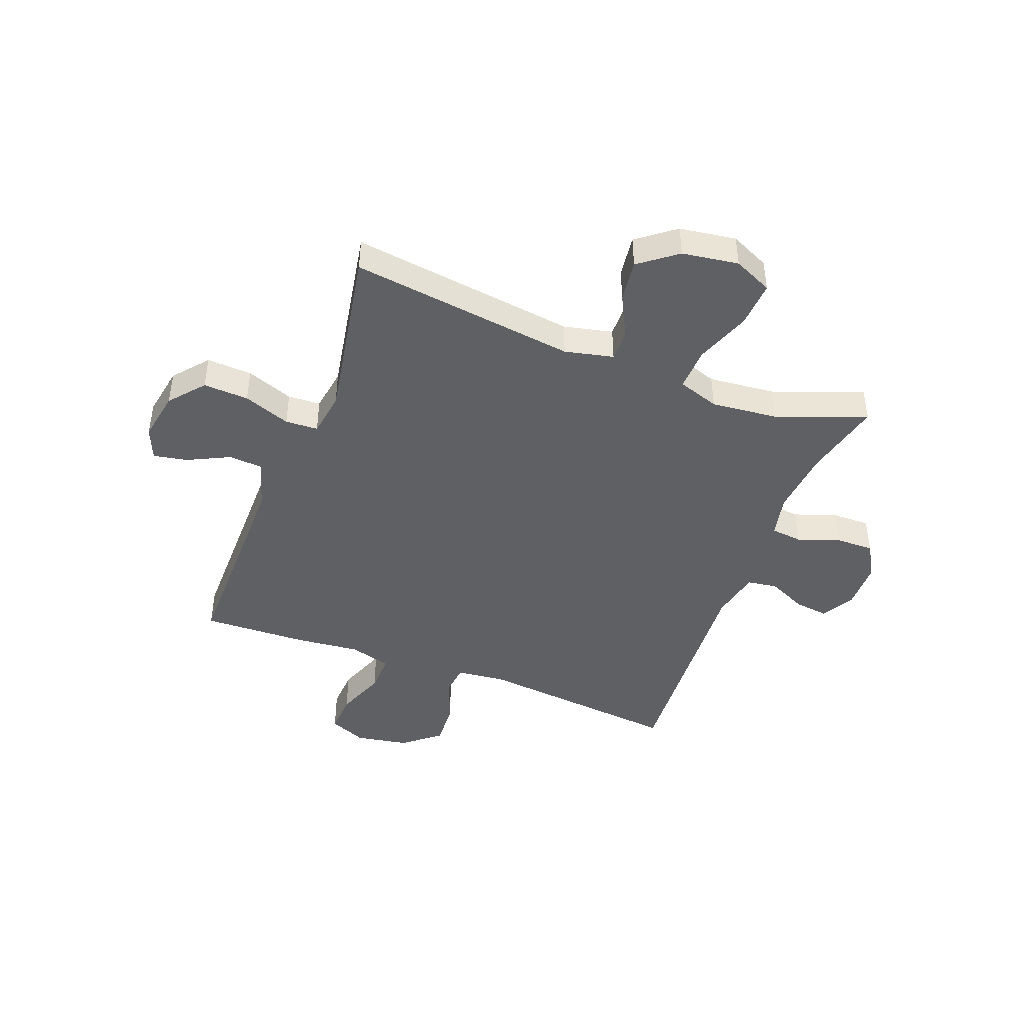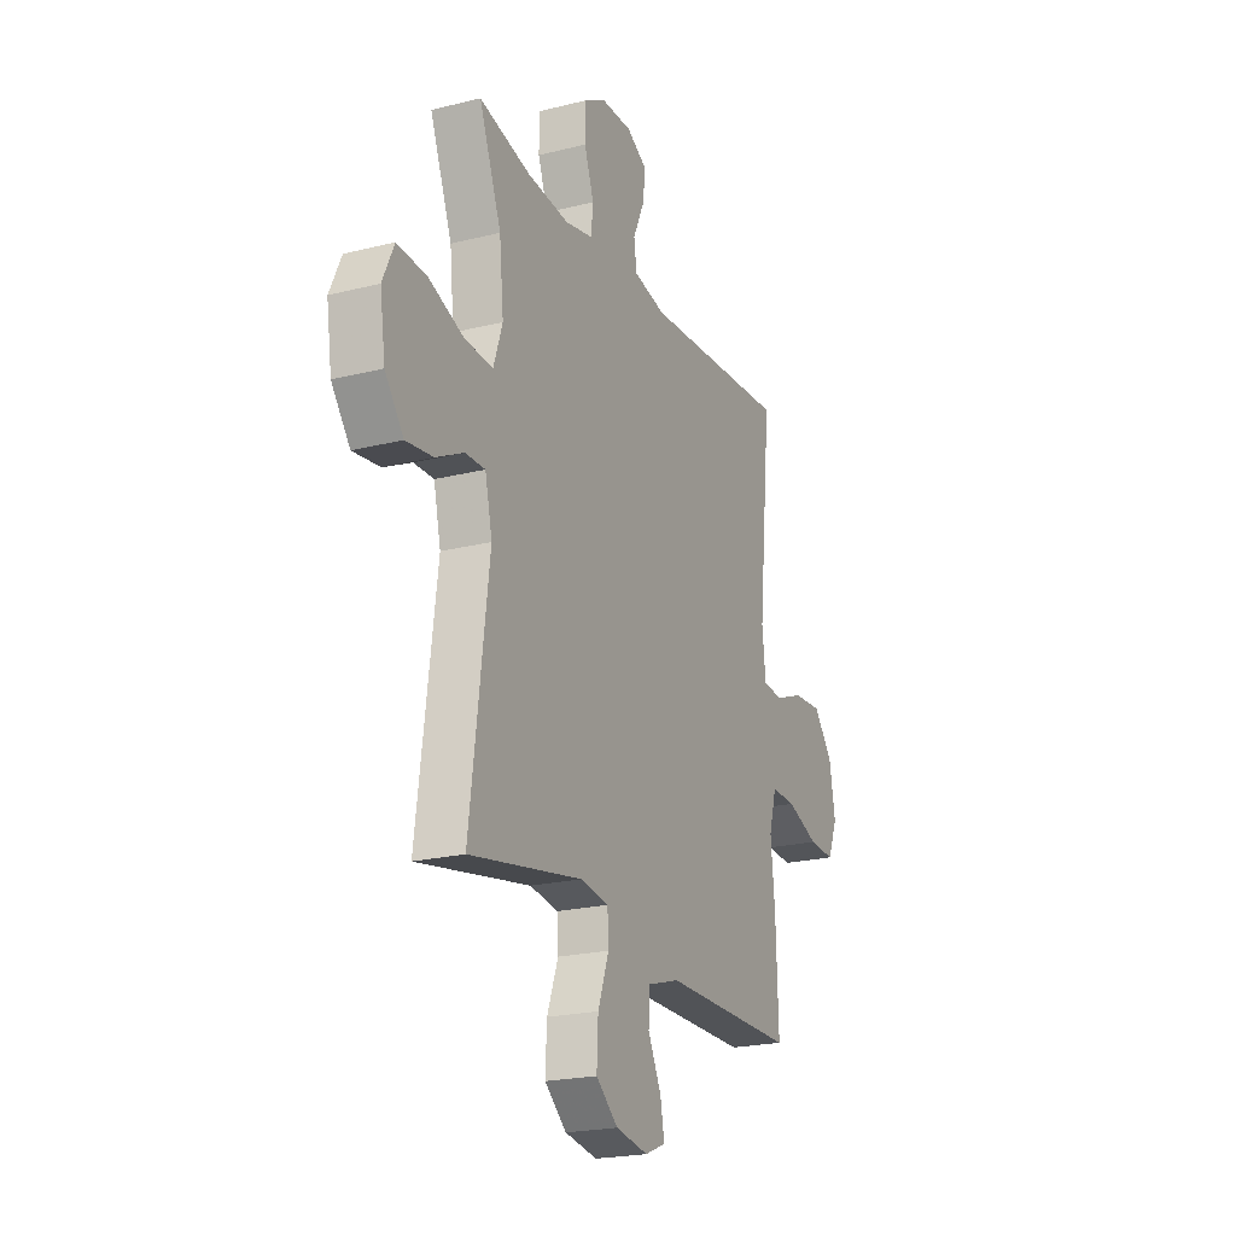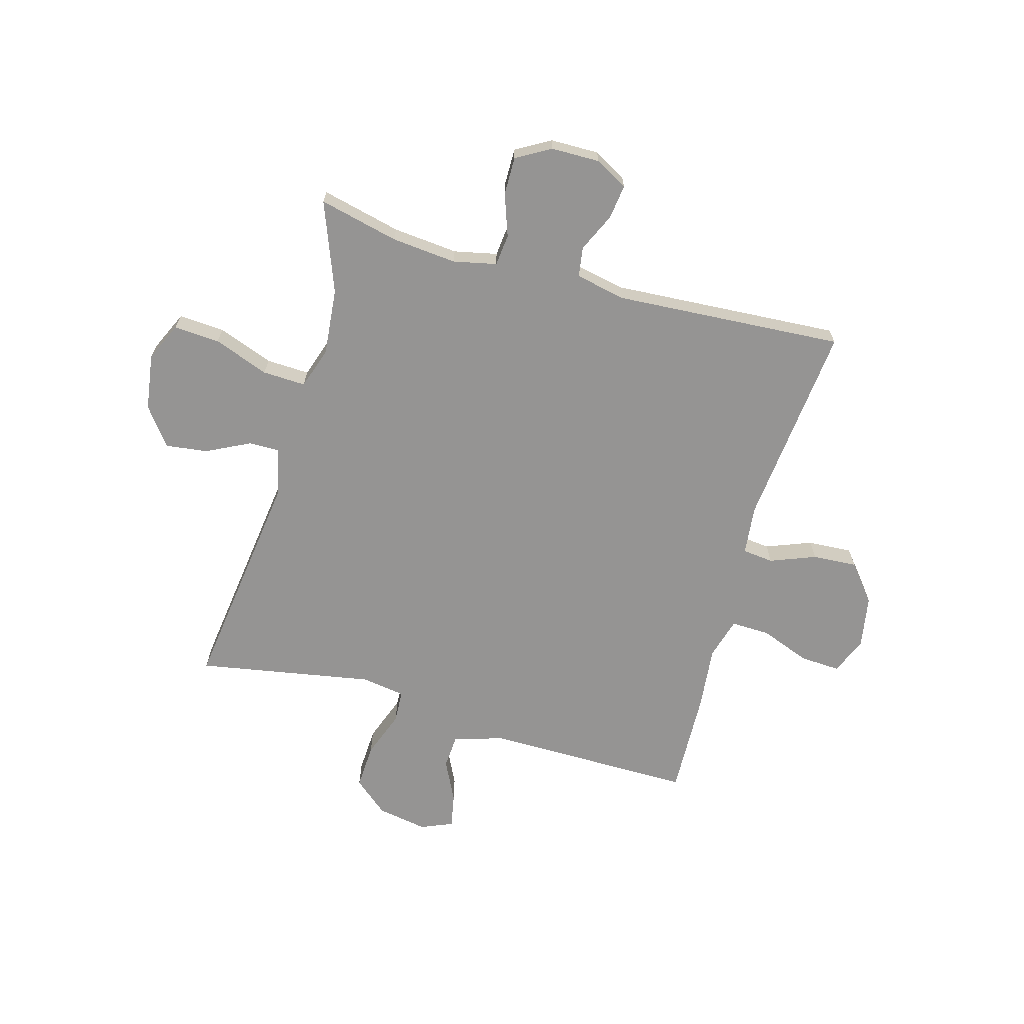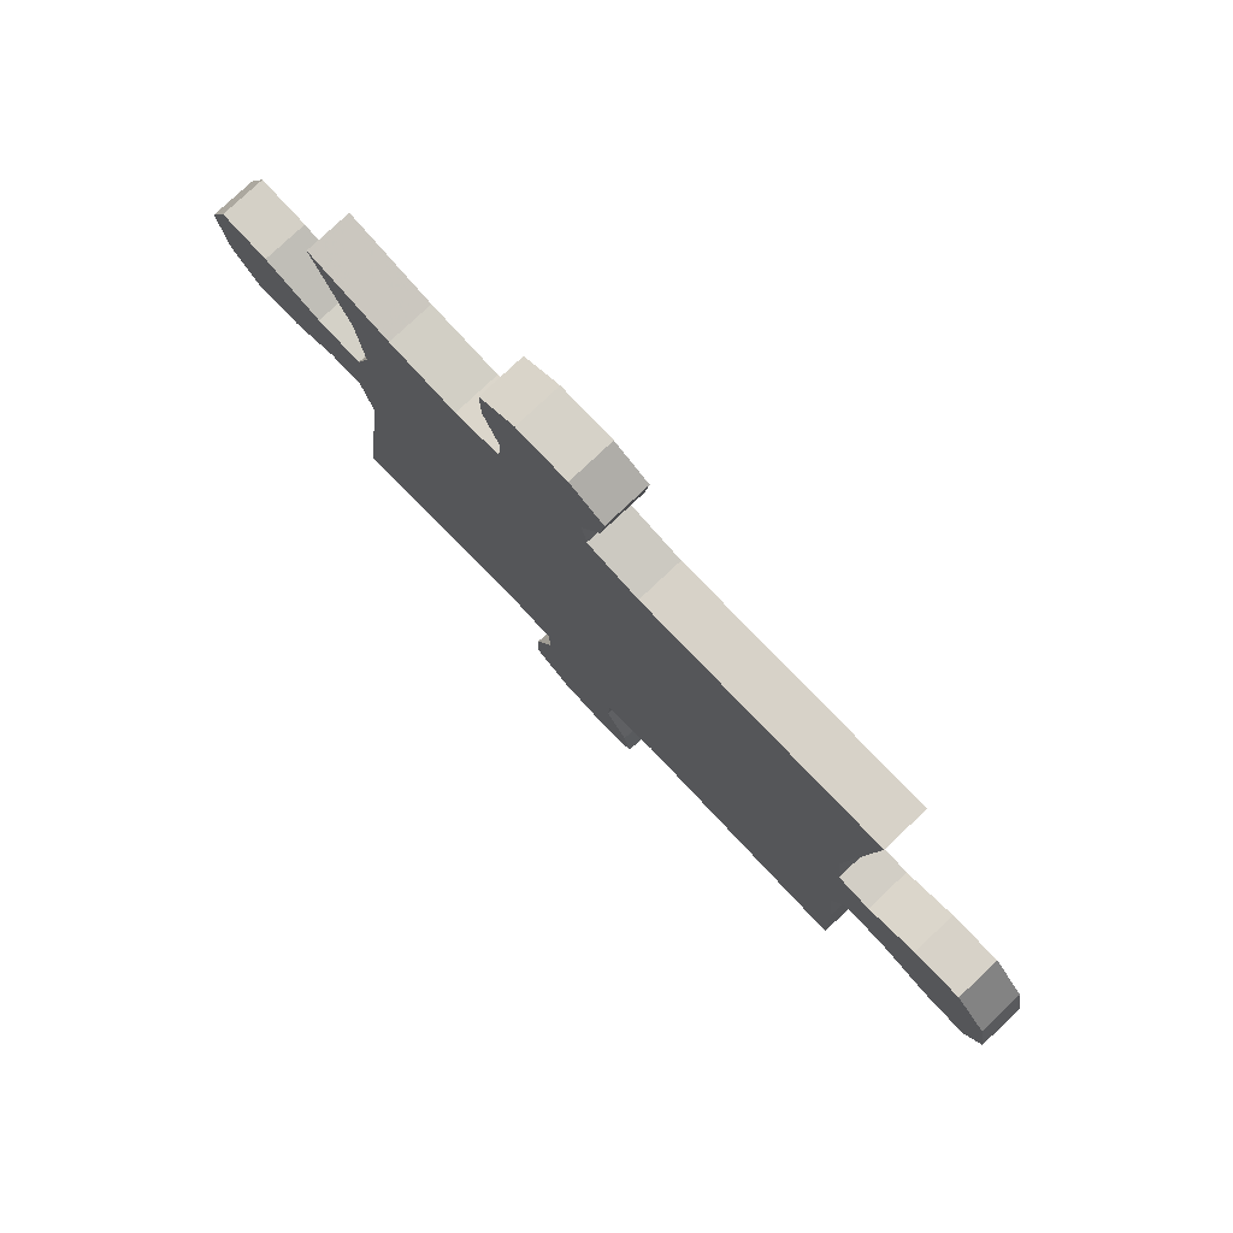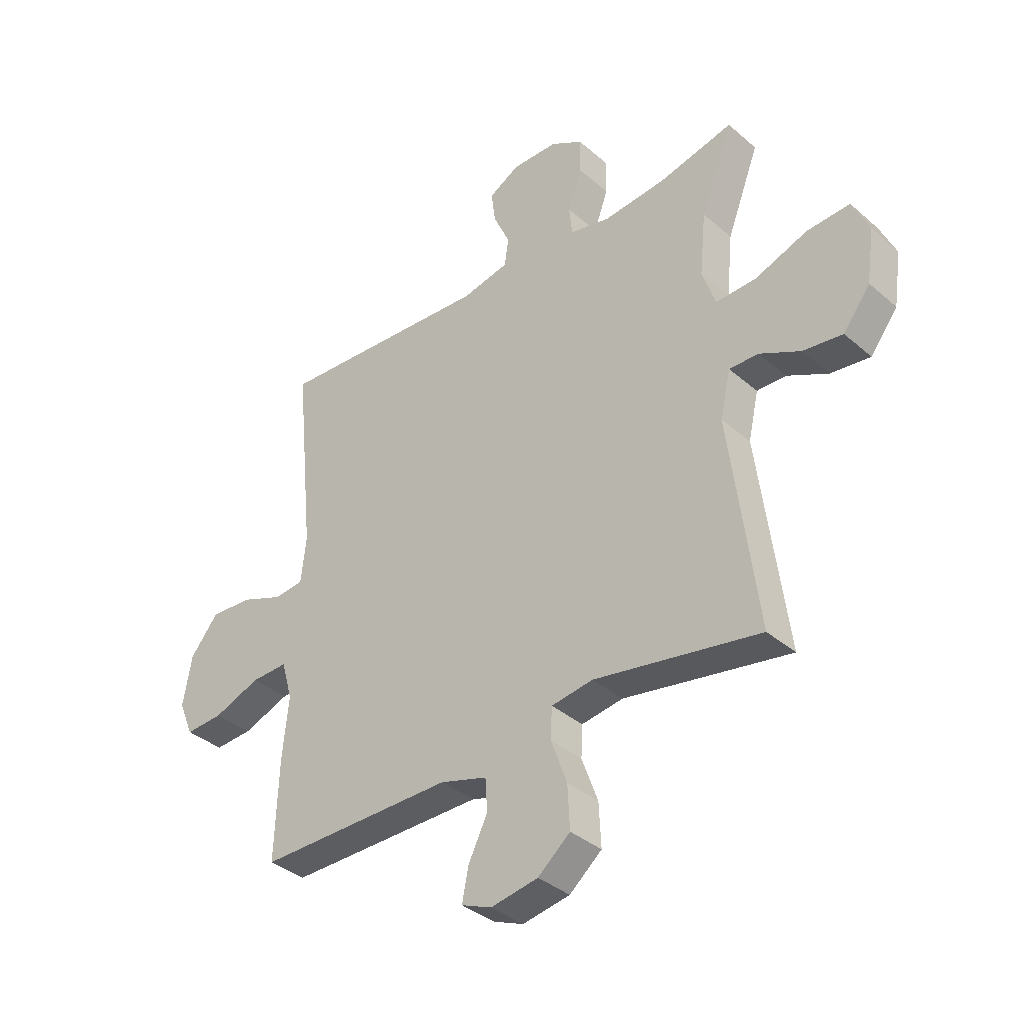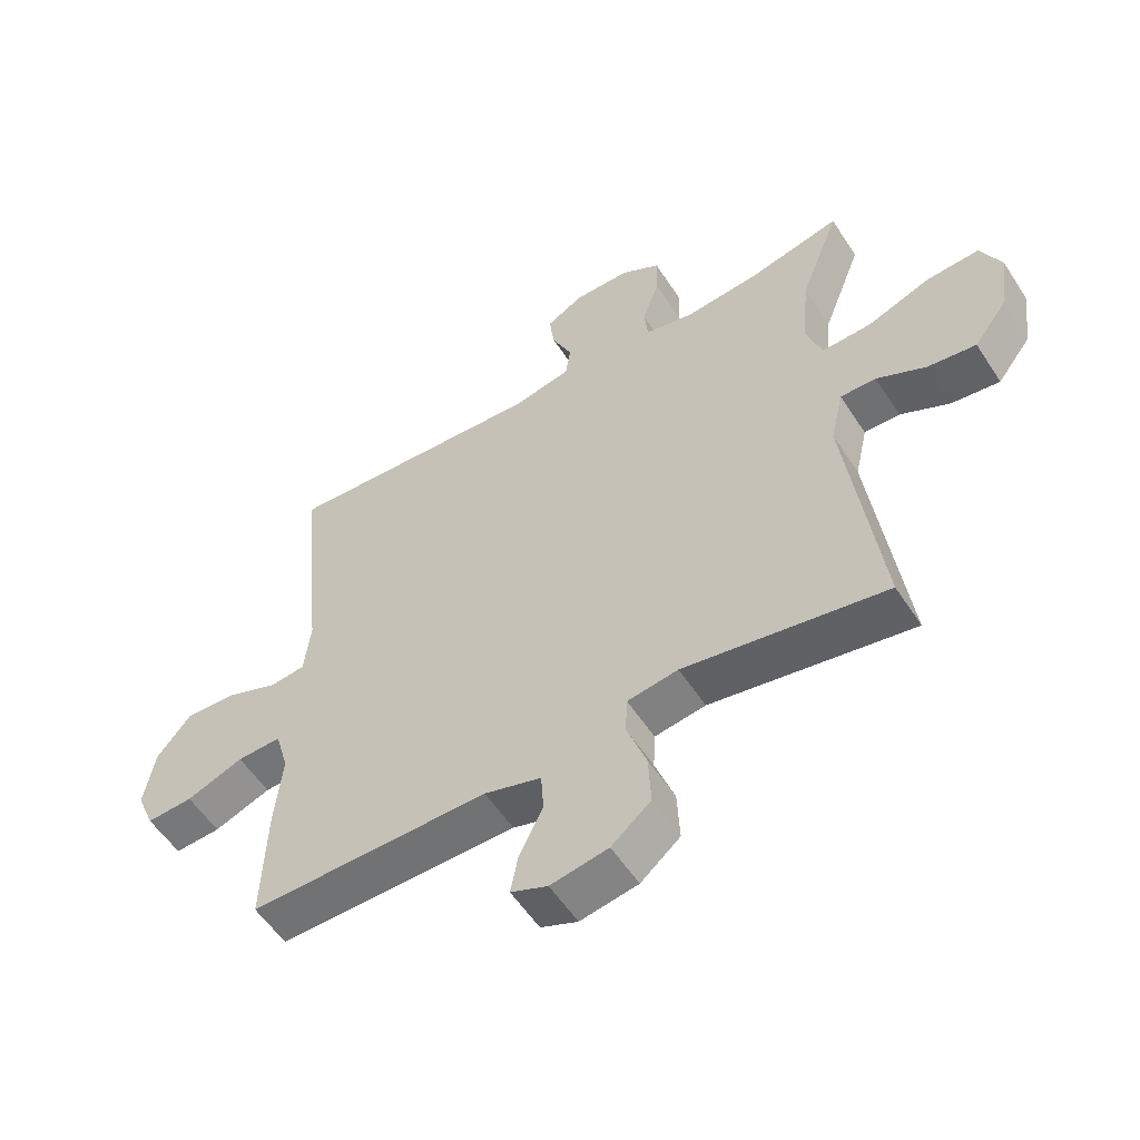
<metadata>
{"format":"obj","ext":"obj","renderer":"f3d","projection":"perspective","resolution":1024,"background":"white","views":[{"elev":-44.4,"azim":-110.9,"up":"+Y"},{"elev":-21.6,"azim":-66.1,"up":"+Z"},{"elev":-67.1,"azim":-15.8,"up":"+Y"},{"elev":78.6,"azim":46.7,"up":"+Z"},{"elev":-36.6,"azim":-138.1,"up":"+Z"},{"elev":-55.5,"azim":-147.4,"up":"+Z"}]}
</metadata>
<code>
v 0.5 0.07 0.5
v 0.463 0.07 0.129
v 0.473 0.07 0.04
v 0.529 0.07 0.034
v 0.611 0.07 0.066
v 0.692 0.07 0.071
v 0.746 0.07 0.005
v 0.763 0.07 -0.091
v 0.735 0.07 -0.158
v 0.662 0.07 -0.154
v 0.572 0.07 -0.12
v 0.502 0.07 -0.118
v 0.481 0.07 -0.193
v 0.493 0.07 -0.31
v 0.5 0.07 -0.5
v 0.122 0.07 -0.499
v 0.032 0.07 -0.526
v 0.028 0.07 -0.588
v 0.065 0.07 -0.663
v 0.077 0.07 -0.725
v 0.019 0.07 -0.749
v -0.072 0.07 -0.733
v -0.134 0.07 -0.681
v -0.13 0.07 -0.599
v -0.099 0.07 -0.514
v -0.102 0.07 -0.455
v -0.182 0.07 -0.443
v -0.5 0.07 -0.5
v -0.447 0.07 -0.091
v -0.467 0.07 -0.003
v -0.523 0.07 -0.004
v -0.601 0.07 -0.043
v -0.677 0.07 -0.053
v -0.729 0.07 0.015
v -0.744 0.07 0.117
v -0.712 0.07 0.187
v -0.629 0.07 0.182
v -0.529 0.07 0.145
v -0.451 0.07 0.142
v -0.426 0.07 0.217
v -0.438 0.07 0.338
v -0.5 0.07 0.5
v -0.356 0.07 0.466
v -0.238 0.07 0.455
v -0.16 0.07 0.472
v -0.154 0.07 0.529
v -0.181 0.07 0.605
v -0.182 0.07 0.674
v -0.12 0.07 0.71
v -0.032 0.07 0.711
v 0.027 0.07 0.678
v 0.019 0.07 0.616
v -0.013 0.07 0.546
v -0.005 0.07 0.492
v 0.085 0.07 0.473
v 0.5 0 0.5
v 0.463 0 0.129
v 0.473 0 0.04
v 0.529 0 0.034
v 0.611 0 0.066
v 0.692 0 0.071
v 0.746 0 0.005
v 0.763 0 -0.091
v 0.735 0 -0.158
v 0.662 0 -0.154
v 0.572 0 -0.12
v 0.502 0 -0.118
v 0.481 0 -0.193
v 0.493 0 -0.31
v 0.5 0 -0.5
v 0.122 0 -0.499
v 0.032 0 -0.526
v 0.028 0 -0.588
v 0.065 0 -0.663
v 0.077 0 -0.725
v 0.019 0 -0.749
v -0.072 0 -0.733
v -0.134 0 -0.681
v -0.13 0 -0.599
v -0.099 0 -0.514
v -0.102 0 -0.455
v -0.182 0 -0.443
v -0.5 0 -0.5
v -0.447 0 -0.091
v -0.467 0 -0.003
v -0.523 0 -0.004
v -0.601 0 -0.043
v -0.677 0 -0.053
v -0.729 0 0.015
v -0.744 0 0.117
v -0.712 0 0.187
v -0.629 0 0.182
v -0.529 0 0.145
v -0.451 0 0.142
v -0.426 0 0.217
v -0.438 0 0.338
v -0.5 0 0.5
v -0.356 0 0.466
v -0.238 0 0.455
v -0.16 0 0.472
v -0.154 0 0.529
v -0.181 0 0.605
v -0.182 0 0.674
v -0.12 0 0.71
v -0.032 0 0.711
v 0.027 0 0.678
v 0.019 0 0.616
v -0.013 0 0.546
v -0.005 0 0.492
v 0.085 0 0.473
f 51 52 53
f 50 51 53
f 49 50 53
f 48 49 53
f 47 48 53
f 46 47 53
f 45 46 53 54
f 44 45 54 55
f 41 42 43
f 40 41 43 44
f 39 40 44 55
f 36 37 38
f 35 36 38
f 34 35 38
f 33 34 38
f 32 33 38
f 31 32 38
f 30 31 38 39
f 55 1 2
f 39 55 2
f 30 39 2
f 29 30 2
f 23 24 25
f 22 23 25
f 21 22 25
f 20 21 25
f 19 20 25
f 18 19 25
f 17 18 25 26
f 16 17 26
f 15 16 26
f 14 15 26
f 13 14 26
f 12 13 26 27
f 9 10 11
f 8 9 11
f 7 8 11
f 6 7 11
f 5 6 11
f 4 5 11
f 3 4 11 12
f 29 2 3
f 28 29 3
f 27 28 3
f 3 12 27
f 108 107 106
f 108 106 105
f 108 105 104
f 108 104 103
f 108 103 102
f 108 102 101
f 109 108 101 100
f 110 109 100 99
f 98 97 96
f 99 98 96 95
f 110 99 95 94
f 93 92 91
f 93 91 90
f 93 90 89
f 93 89 88
f 93 88 87
f 93 87 86
f 94 93 86 85
f 57 56 110
f 57 110 94
f 57 94 85
f 57 85 84
f 80 79 78
f 80 78 77
f 80 77 76
f 80 76 75
f 80 75 74
f 80 74 73
f 81 80 73 72
f 81 72 71
f 81 71 70
f 81 70 69
f 81 69 68
f 82 81 68 67
f 66 65 64
f 66 64 63
f 66 63 62
f 66 62 61
f 66 61 60
f 66 60 59
f 67 66 59 58
f 58 57 84
f 58 84 83
f 58 83 82
f 82 67 58
f 1 56 57 2
f 2 57 58 3
f 3 58 59 4
f 4 59 60 5
f 5 60 61 6
f 6 61 62 7
f 7 62 63 8
f 8 63 64 9
f 9 64 65 10
f 10 65 66 11
f 11 66 67 12
f 12 67 68 13
f 13 68 69 14
f 14 69 70 15
f 15 70 71 16
f 16 71 72 17
f 17 72 73 18
f 18 73 74 19
f 19 74 75 20
f 20 75 76 21
f 21 76 77 22
f 22 77 78 23
f 23 78 79 24
f 24 79 80 25
f 25 80 81 26
f 26 81 82 27
f 27 82 83 28
f 28 83 84 29
f 29 84 85 30
f 30 85 86 31
f 31 86 87 32
f 32 87 88 33
f 33 88 89 34
f 34 89 90 35
f 35 90 91 36
f 36 91 92 37
f 37 92 93 38
f 38 93 94 39
f 39 94 95 40
f 40 95 96 41
f 41 96 97 42
f 42 97 98 43
f 43 98 99 44
f 44 99 100 45
f 45 100 101 46
f 46 101 102 47
f 47 102 103 48
f 48 103 104 49
f 49 104 105 50
f 50 105 106 51
f 51 106 107 52
f 52 107 108 53
f 53 108 109 54
f 54 109 110 55
f 55 110 56 1

</code>
